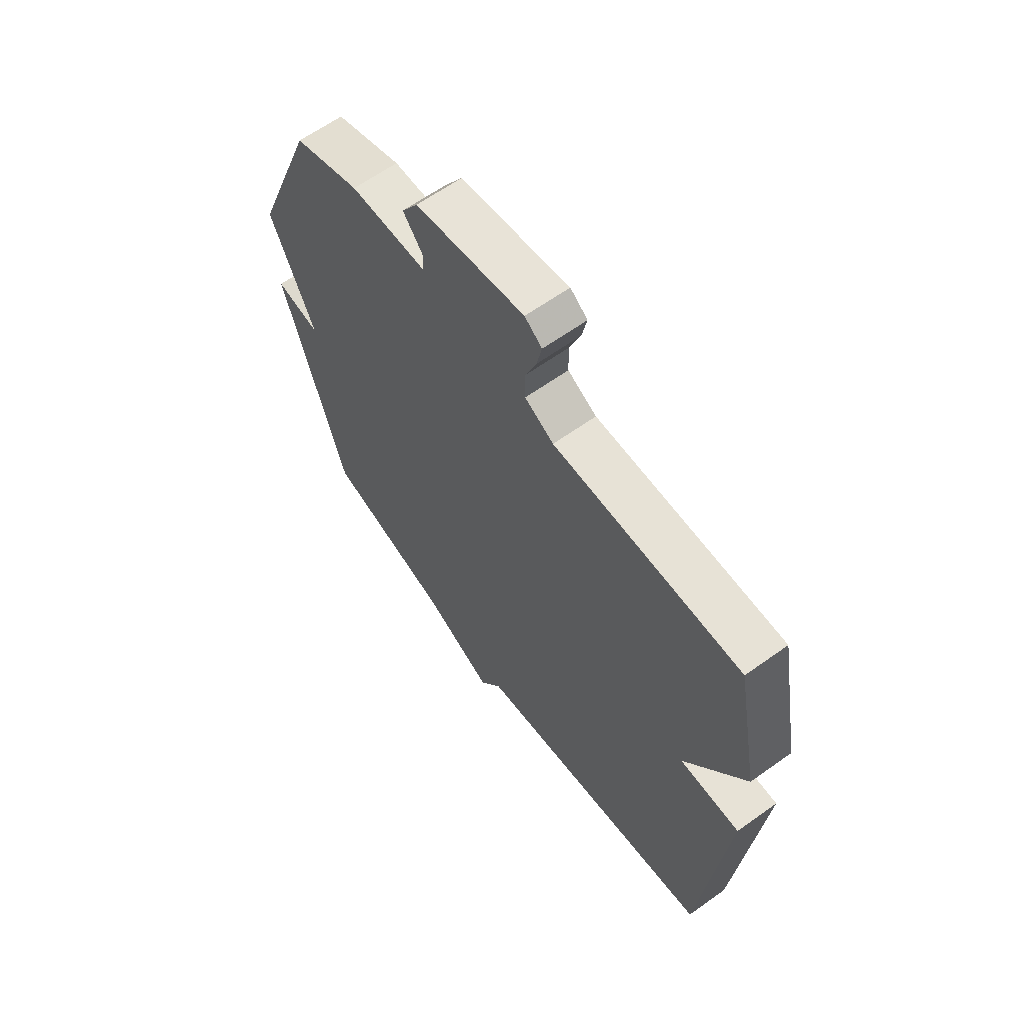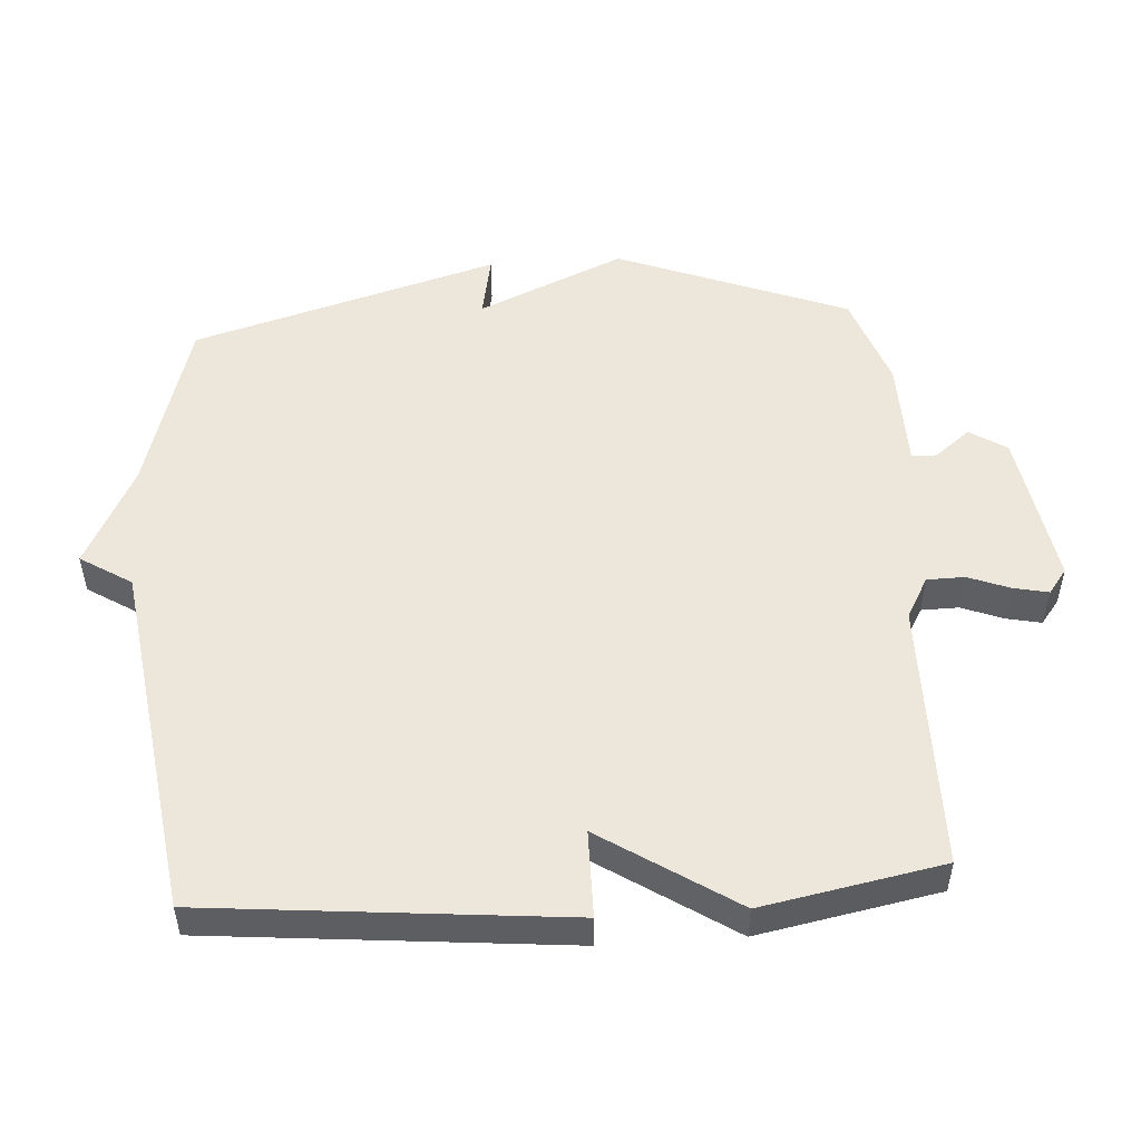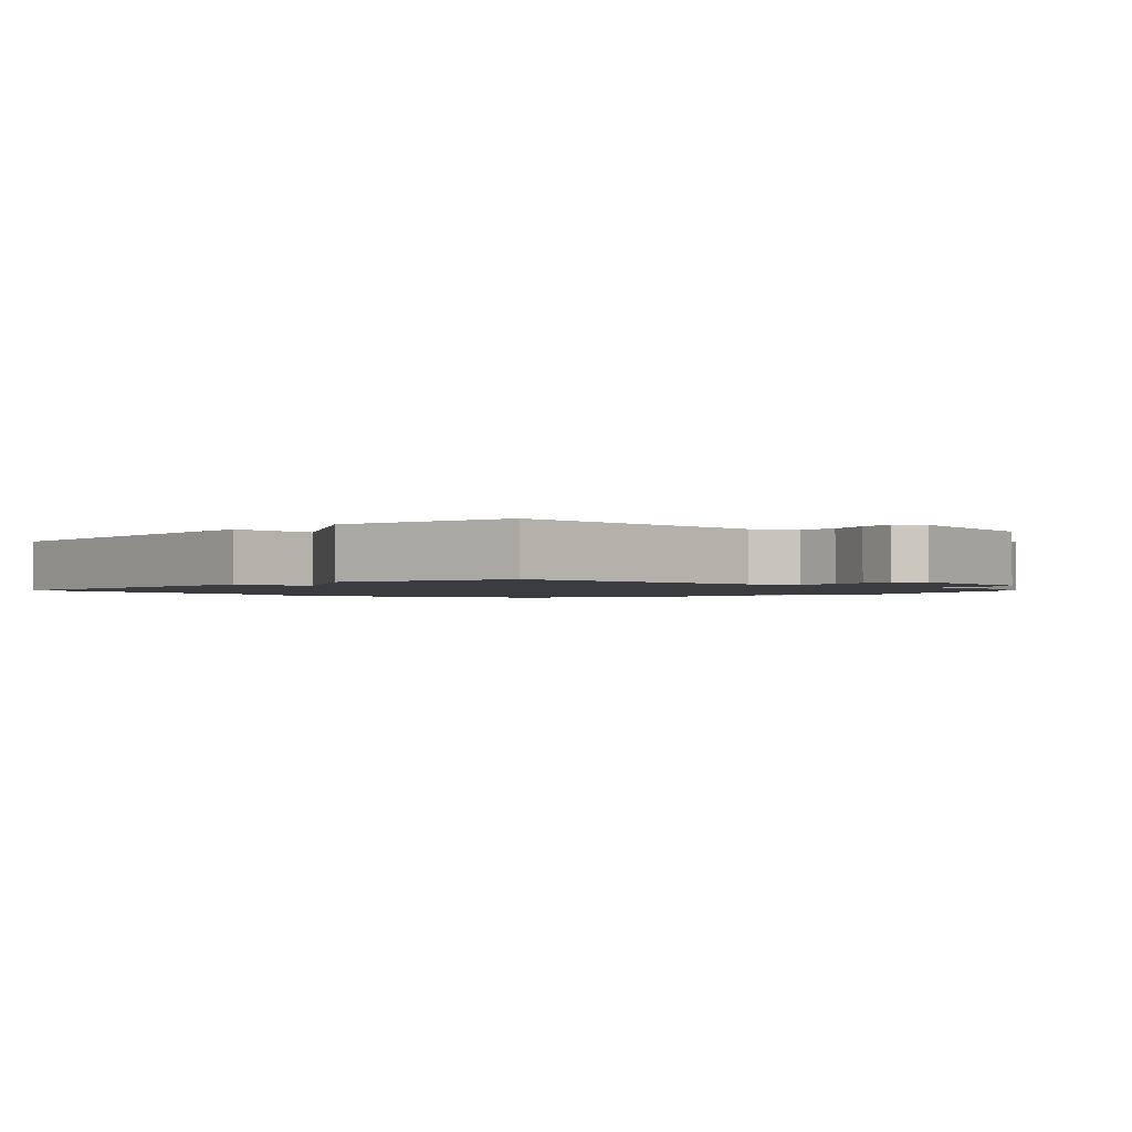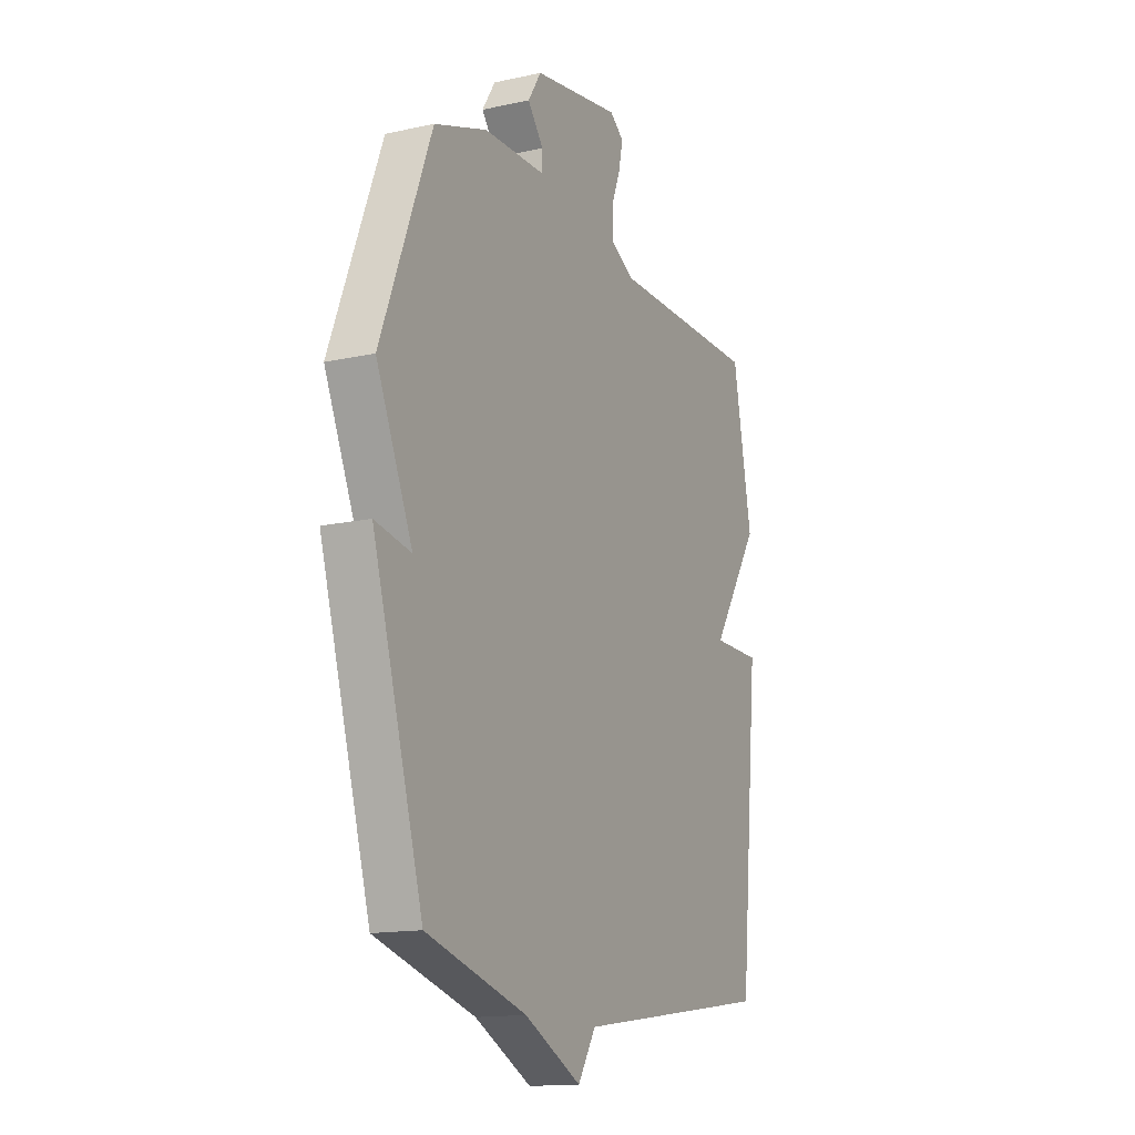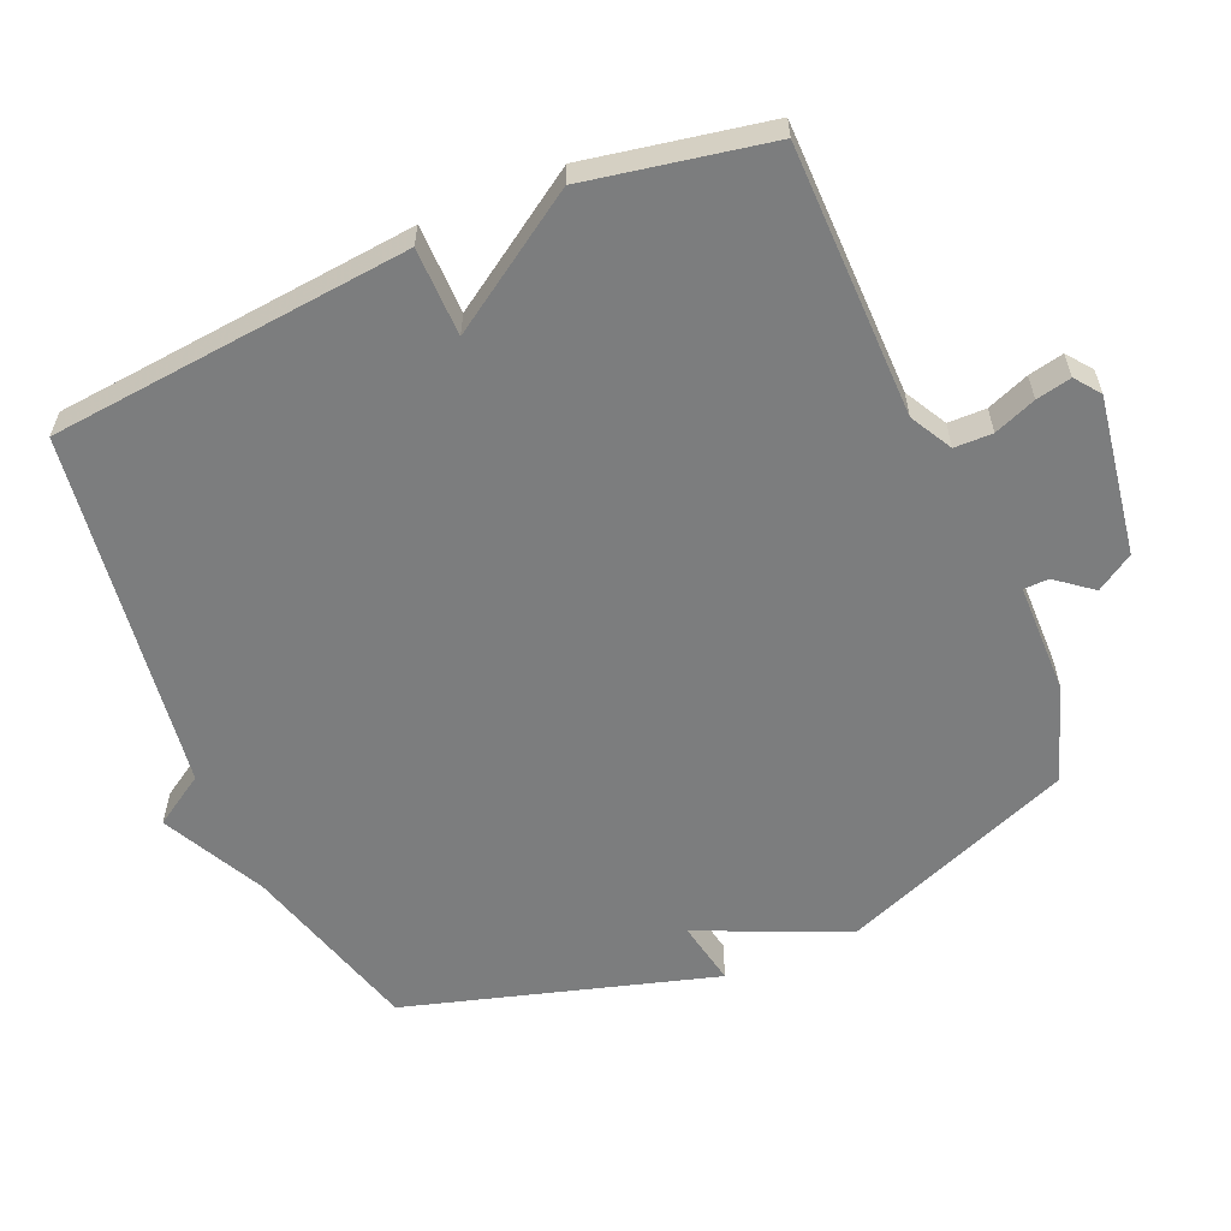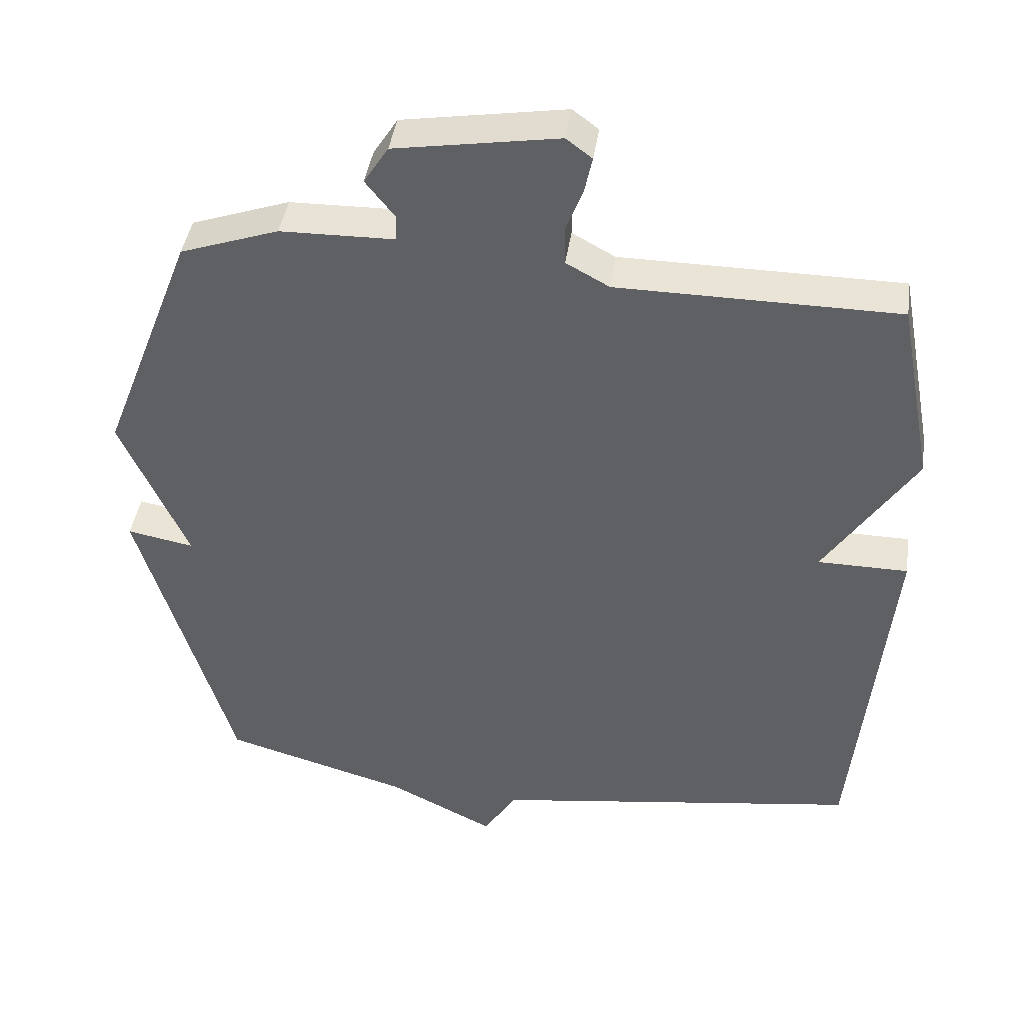
<metadata>
{"format":"obj","ext":"obj","renderer":"f3d","projection":"perspective","resolution":1024,"background":"white","views":[{"elev":63.2,"azim":-125.9,"up":"+Z"},{"elev":51.3,"azim":-93.8,"up":"+Y"},{"elev":-1.6,"azim":-45.4,"up":"+Y"},{"elev":-14.6,"azim":115.5,"up":"+Z"},{"elev":-59.0,"azim":-66.7,"up":"+Y"},{"elev":42.2,"azim":-171.8,"up":"+Z"}]}
</metadata>
<code>
v 0.5 0.07 -0.5
v 0.233 0.07 -0.576
v 0.081 0.07 -0.652
v 0.033 0.07 -0.576
v -0.5 0.07 -0.5
v -0.551 0.07 0.032
v -0.421 0.07 0.033
v -0.551 0.07 0.232
v -0.5 0.07 0.5
v -0.098 0.07 0.503
v -0.036 0.07 0.537
v -0.035 0.07 0.593
v -0.059 0.07 0.655
v -0.07 0.07 0.707
v -0.033 0.07 0.735
v 0.201 0.07 0.697
v 0.236 0.07 0.642
v 0.194 0.07 0.589
v 0.195 0.07 0.552
v 0.359 0.07 0.549
v 0.5 0.07 0.5
v 0.634 0.07 0.156
v 0.538 0.07 -0.062
v 0.634 0.07 -0.044
v 0.5 0 -0.5
v 0.233 0 -0.576
v 0.081 0 -0.652
v 0.033 0 -0.576
v -0.5 0 -0.5
v -0.551 0 0.032
v -0.421 0 0.033
v -0.551 0 0.232
v -0.5 0 0.5
v -0.098 0 0.503
v -0.036 0 0.537
v -0.035 0 0.593
v -0.059 0 0.655
v -0.07 0 0.707
v -0.033 0 0.735
v 0.201 0 0.697
v 0.236 0 0.642
v 0.194 0 0.589
v 0.195 0 0.552
v 0.359 0 0.549
v 0.5 0 0.5
v 0.634 0 0.156
v 0.538 0 -0.062
v 0.634 0 -0.044
f 23 24 1 2
f 2 3 4
f 23 2 4
f 22 23 4
f 21 22 4
f 20 21 4
f 19 20 4
f 18 19 4 5
f 16 17 18
f 15 16 18
f 14 15 18
f 13 14 18
f 12 13 18
f 11 12 18
f 10 11 18 5
f 7 8 9 10
f 7 10 5
f 5 6 7
f 26 25 48 47
f 28 27 26
f 28 26 47
f 28 47 46
f 28 46 45
f 28 45 44
f 28 44 43
f 29 28 43 42
f 42 41 40
f 42 40 39
f 42 39 38
f 42 38 37
f 42 37 36
f 42 36 35
f 29 42 35 34
f 34 33 32 31
f 29 34 31
f 31 30 29
f 1 25 26 2
f 2 26 27 3
f 3 27 28 4
f 4 28 29 5
f 5 29 30 6
f 6 30 31 7
f 7 31 32 8
f 8 32 33 9
f 9 33 34 10
f 10 34 35 11
f 11 35 36 12
f 12 36 37 13
f 13 37 38 14
f 14 38 39 15
f 15 39 40 16
f 16 40 41 17
f 17 41 42 18
f 18 42 43 19
f 19 43 44 20
f 20 44 45 21
f 21 45 46 22
f 22 46 47 23
f 23 47 48 24
f 24 48 25 1

</code>
